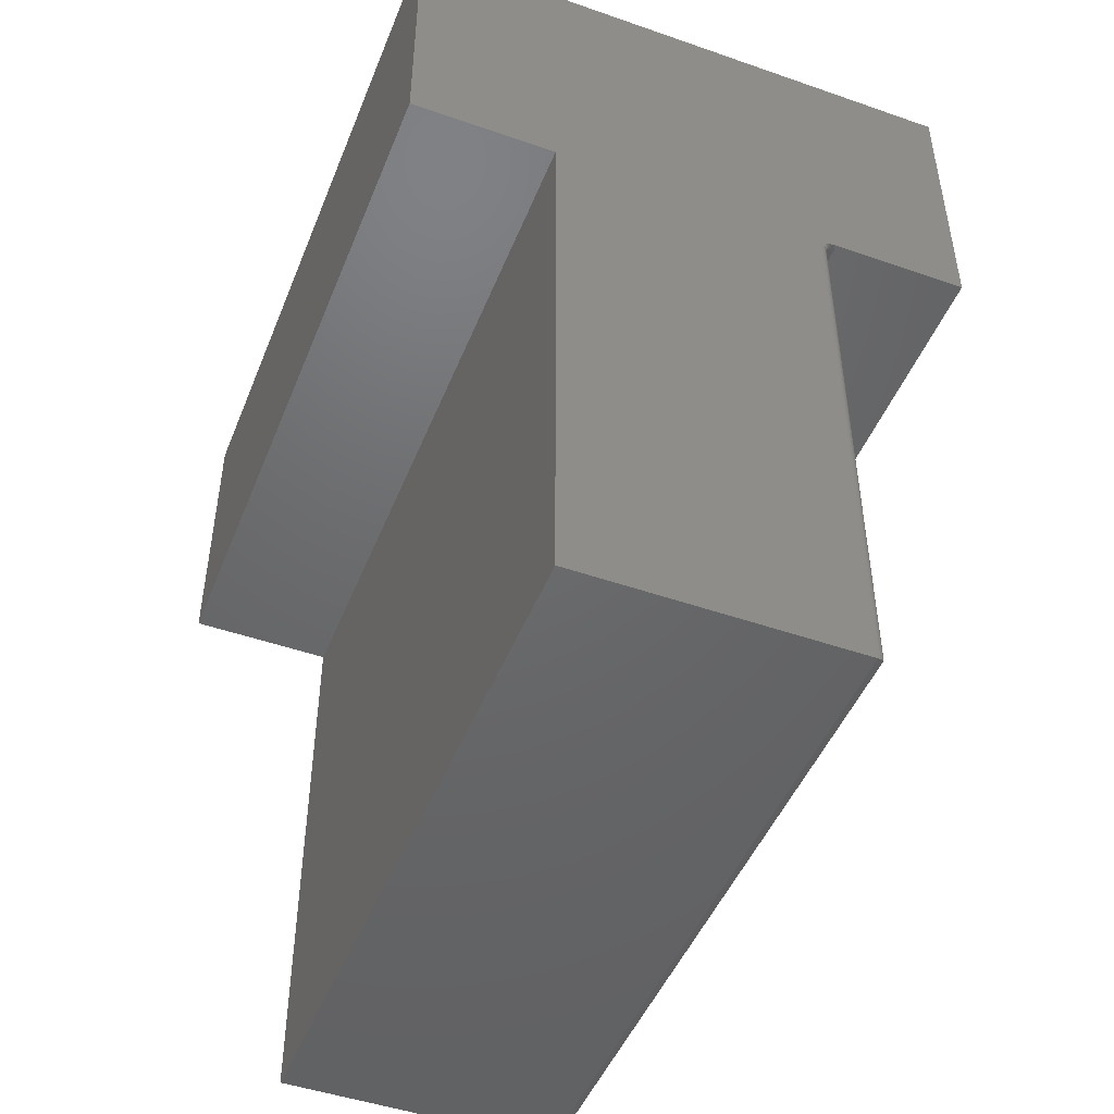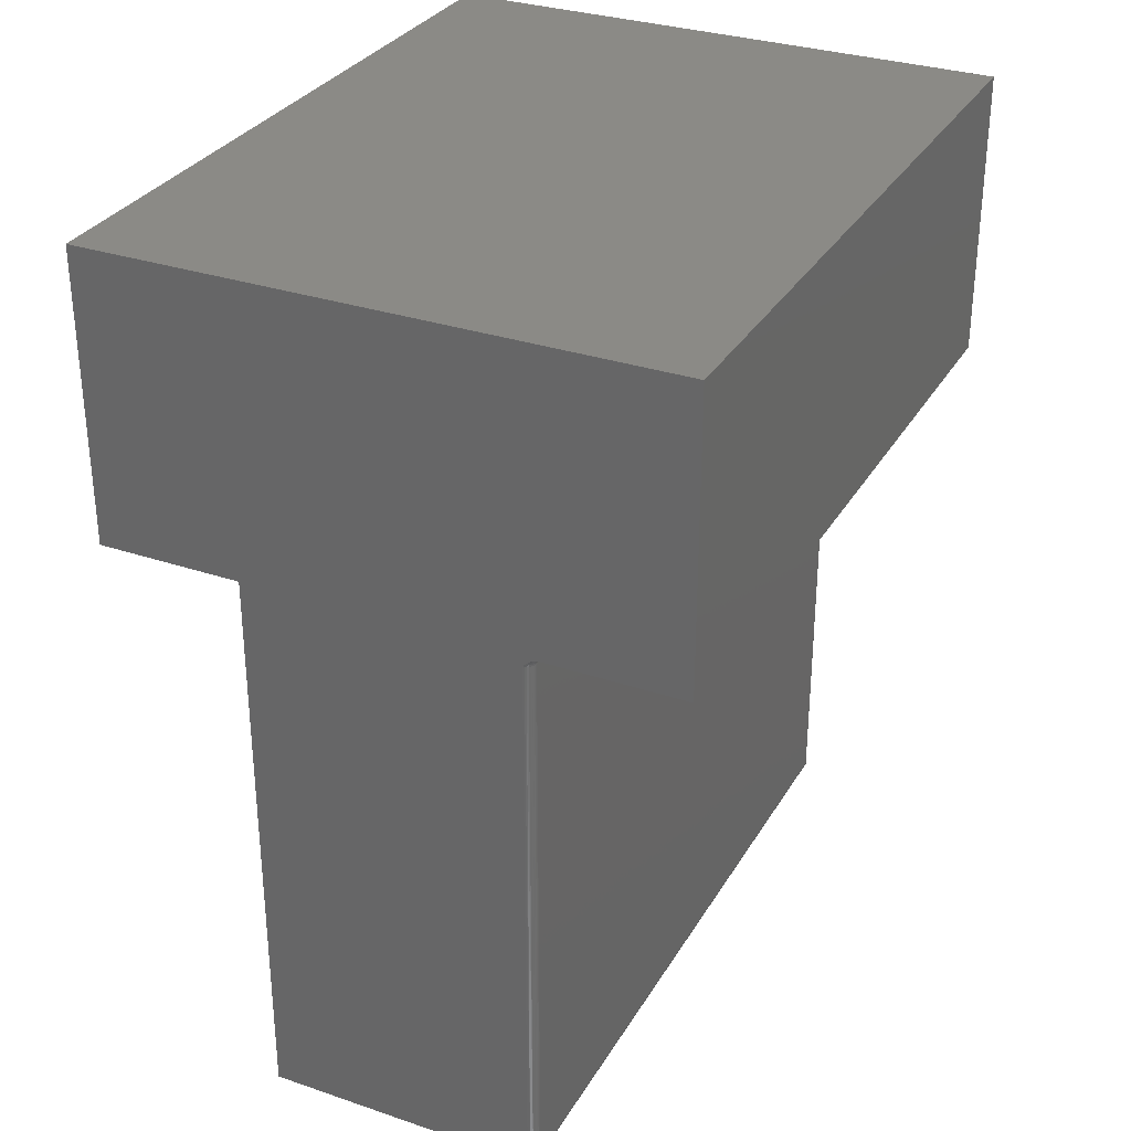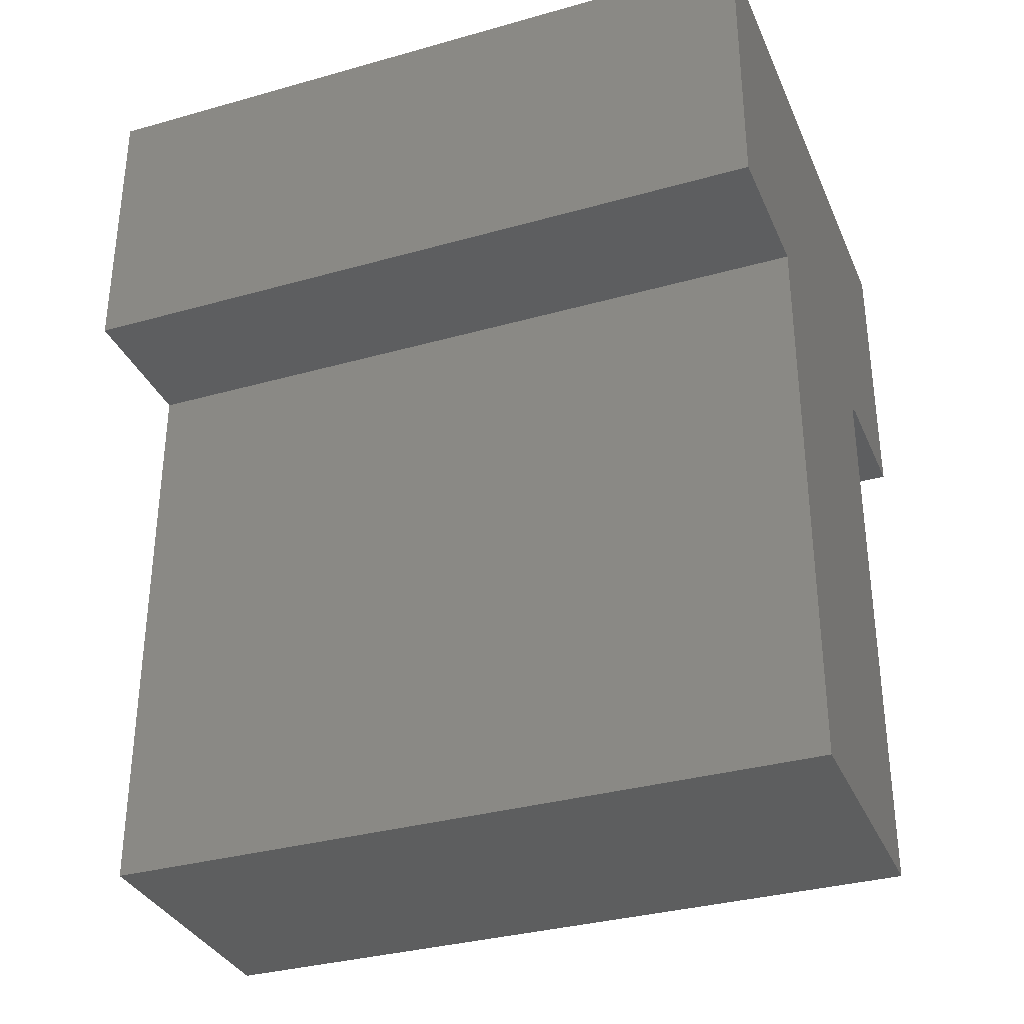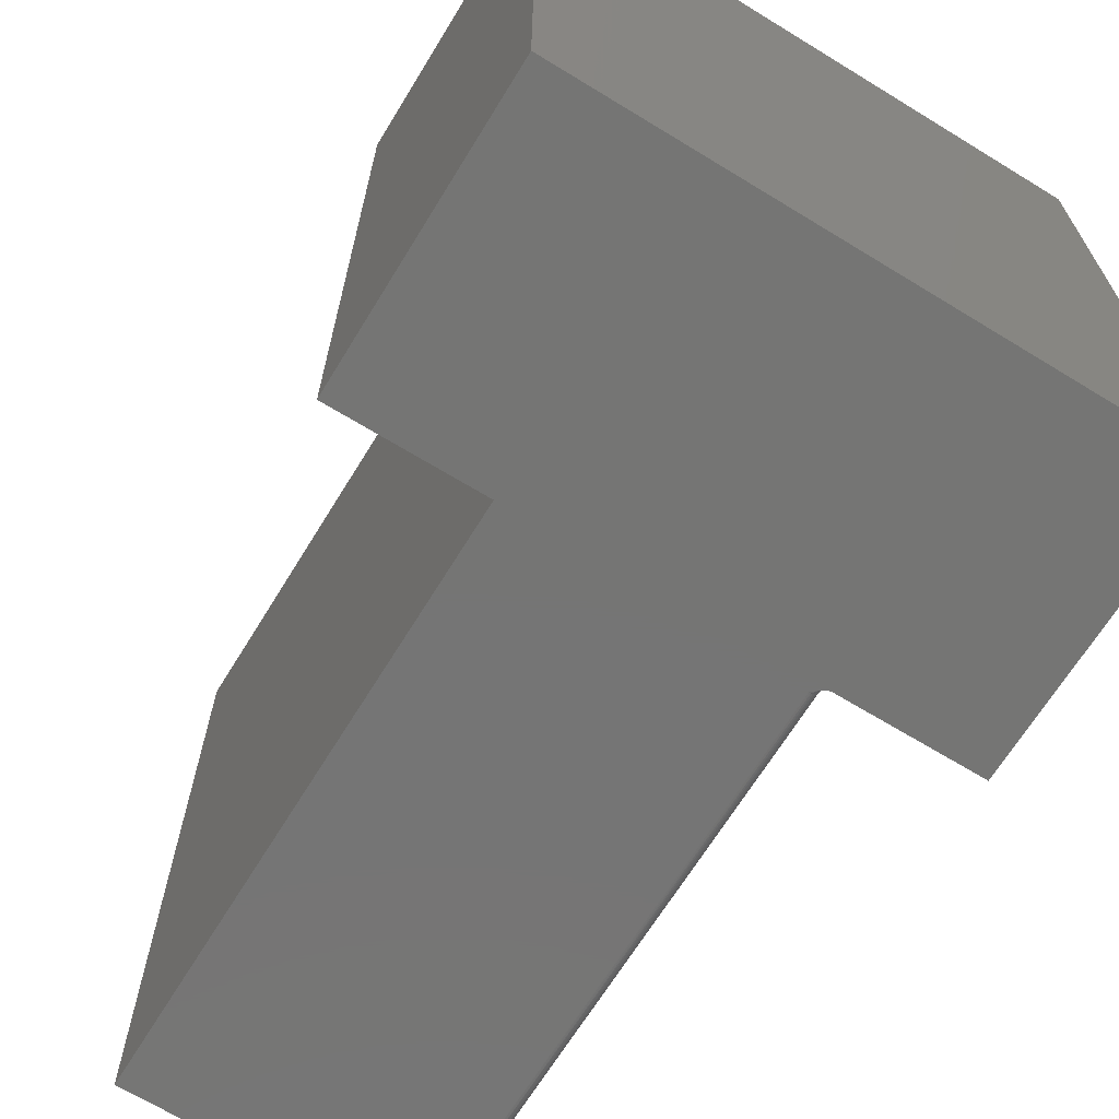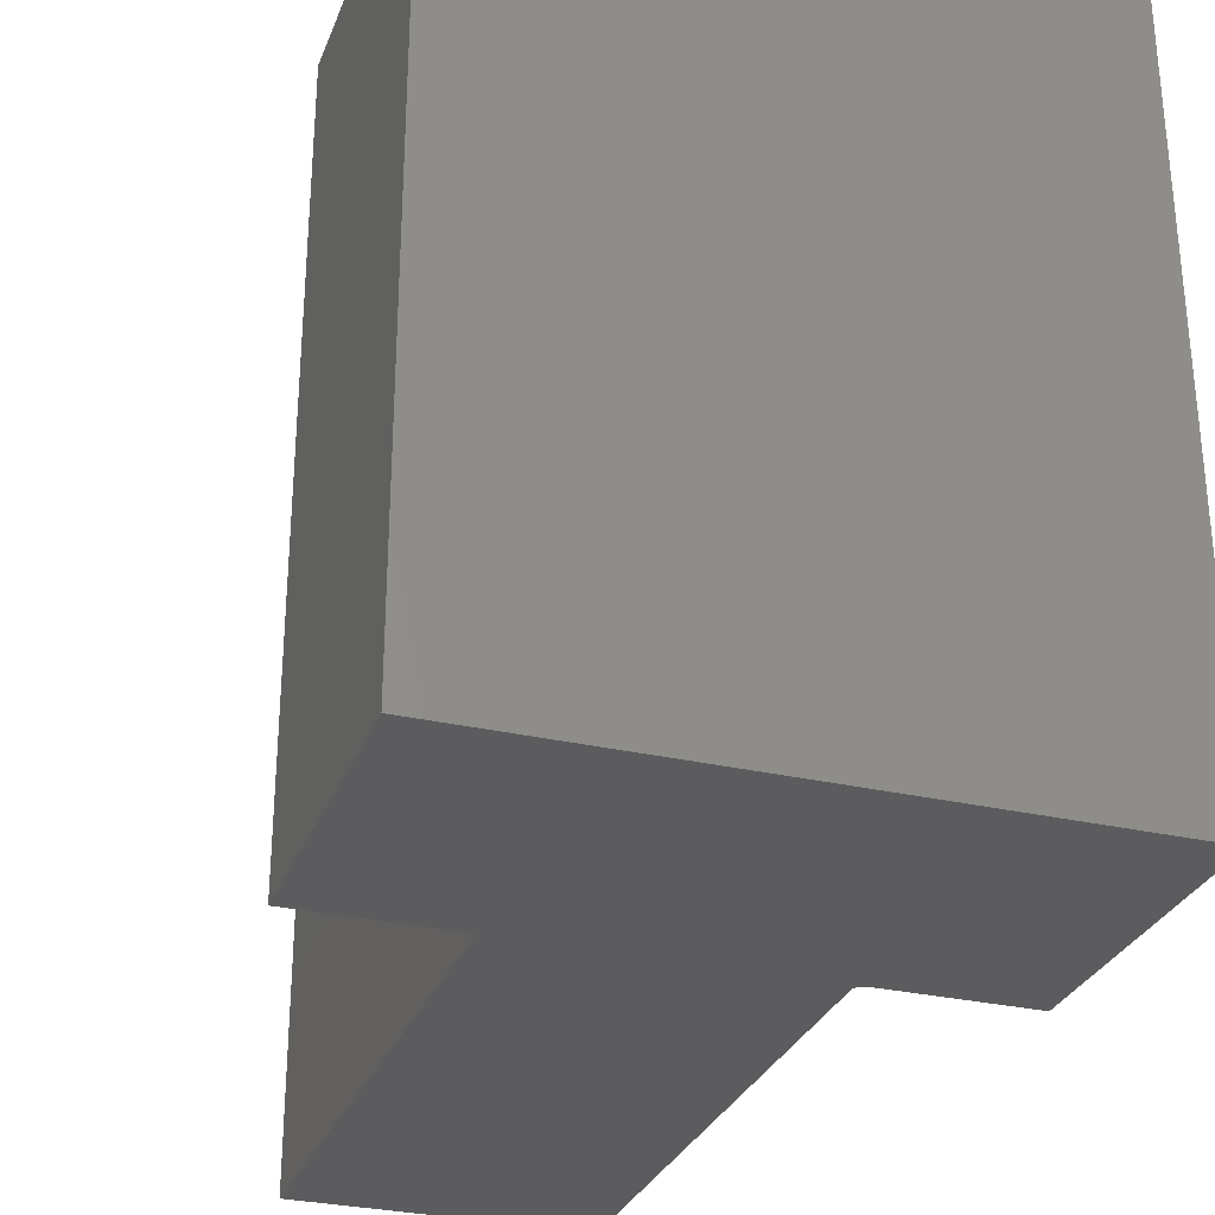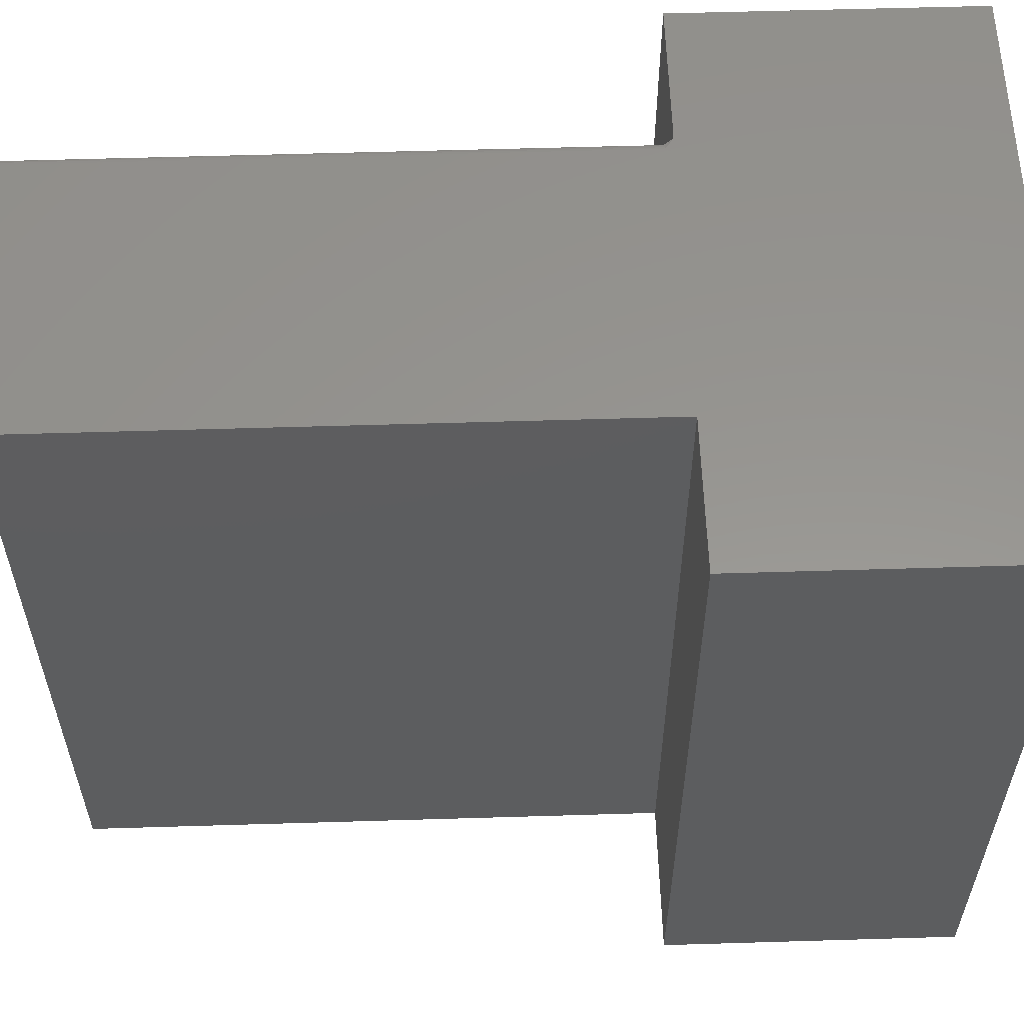
<metadata>
{"format":"stl","ext":"stl","renderer":"f3d","projection":"perspective","resolution":1024,"background":"white","views":[{"elev":-47.6,"azim":-21.4,"up":"+Z"},{"elev":31.2,"azim":25.7,"up":"+Z"},{"elev":-33.6,"azim":-68.9,"up":"+Z"},{"elev":-67.4,"azim":-31.5,"up":"+Y"},{"elev":-29.8,"azim":-18.7,"up":"+Y"},{"elev":57.7,"azim":-91.8,"up":"+Y"}]}
</metadata>
<code>
# stl→obj: 125 verts, 246 faces
v -0.2513 -0.007812 0.4922
v -0.2514 -0.006565 0.006565
v -0.2515 -0.006288 0.4922
v -0.2513 -0.007812 0.007812
v -0.2576 -0.0001501 0.4922
v -0.2561 -0.0005947 0.4922
v -0.2548 -0.001317 0.4922
v -0.2569 -0.0003152 0.0003152
v -0.2547 -0.001405 0.001405
v -0.2529 -0.003156 0.003156
v -0.2519 -0.004823 0.4922
v -0.2522 -0.004218 0.004218
v -0.2517 -0.005372 0.005378
v -0.2591 -1.489e-17 0
v -0.2591 3.975e-17 0.4922
v -0.2537 -0.00221 0.00221
v -0.2536 -0.002288 0.4922
v -0.2526 -0.003472 0.4922
v -0.2513 -0.6172 0.007812
v -0.2515 -0.6187 0.4922
v -0.2514 -0.6184 0.006565
v -0.2513 -0.6172 0.4922
v -0.2519 -0.6202 0.4922
v -0.2517 -0.6196 0.005372
v -0.2526 -0.6215 0.4922
v -0.2522 -0.6208 0.004218
v -0.2529 -0.6218 0.003156
v -0.2547 -0.6236 0.001405
v -0.2561 -0.6244 0.4922
v -0.2569 -0.6247 0.0003152
v -0.2537 -0.6228 0.00221
v -0.2536 -0.6227 0.4922
v -0.2548 -0.6237 0.4922
v -0.2591 -0.625 0.4922
v -0.2591 -0.625 1.11e-16
v -0.2576 -0.6248 0.4922
v -0.125 -0.625 0.5
v -0.2456 -0.625 0.5
v -0.2444 -0.6225 0.5
v -0.2437 -0.6199 0.5
v -0.2435 -0.6172 0.5
v -0.125 4.163e-17 0.5
v -0.2435 -0.007812 0.5
v -0.2437 -0.005099 0.5
v -0.2444 -0.002468 0.5
v -0.2456 2.824e-17 0.5
v -0.4987 1.402e-17 0.5
v -0.2498 4.156e-17 0.4992
v -0.2526 4.11e-17 0.4978
v -0.2564 4.035e-17 0.4948
v -0.4987 -4.149e-17 0
v -0.125 8.356e-17 0.7526
v -0.247 4.196e-17 0.4999
v -0.2484 4.177e-17 0.4996
v -0.625 0 0.5
v -0.625 2.805e-17 0.7526
v -0.4987 -0.625 0.5
v -0.4987 -0.625 1.11e-16
v -0.2539 -0.625 0.4969
v -0.2512 -0.625 0.4986
v -0.2498 -0.625 0.4992
v -0.125 -0.625 0.7526
v -0.625 -0.625 0.7526
v -0.625 -0.625 0.5
v -0.2484 -0.625 0.4996
v -0.247 -0.625 0.4999
v -0.2497 -0.6235 0.4987
v -0.252 -0.6243 0.4977
v -0.2547 -0.6238 0.4937
v -0.2545 -0.6242 0.4952
v -0.2492 -0.6192 0.4977
v -0.2478 -0.6172 0.4987
v -0.2481 -0.6194 0.4987
v -0.2465 -0.6172 0.4994
v -0.2467 -0.6197 0.4994
v -0.245 -0.6172 0.4998
v -0.2453 -0.6199 0.4998
v -0.249 -0.6172 0.4977
v -0.2502 -0.619 0.4965
v -0.25 -0.6172 0.4965
v -0.2509 -0.6188 0.4952
v -0.2507 -0.6172 0.4952
v -0.2513 -0.6187 0.4937
v -0.2512 -0.6172 0.4937
v -0.2498 -0.6211 0.4977
v -0.2487 -0.6215 0.4987
v -0.2475 -0.622 0.4994
v -0.2461 -0.6226 0.4998
v -0.2507 -0.6207 0.4965
v -0.2514 -0.6204 0.4952
v -0.2518 -0.6202 0.4937
v -0.2507 -0.6228 0.4977
v -0.2515 -0.6223 0.4965
v -0.2521 -0.6219 0.4952
v -0.2525 -0.6216 0.4937
v -0.2527 -0.6236 0.4965
v -0.2532 -0.6231 0.4952
v -0.2535 -0.6228 0.4937
v -0.2561 -0.000456 0.4937
v -0.2497 -0.001543 0.4987
v -0.2507 -0.002201 0.4977
v -0.2515 -0.002741 0.4965
v -0.2521 -0.003142 0.4952
v -0.2525 -0.003389 0.4937
v -0.249 -0.007812 0.4977
v -0.2481 -0.005611 0.4987
v -0.2478 -0.007812 0.4987
v -0.2467 -0.005347 0.4994
v -0.2465 -0.007812 0.4994
v -0.2453 -0.005062 0.4998
v -0.245 -0.007812 0.4998
v -0.2492 -0.005842 0.4977
v -0.25 -0.007812 0.4965
v -0.2502 -0.006031 0.4965
v -0.2507 -0.007812 0.4952
v -0.2509 -0.006172 0.4952
v -0.2512 -0.007812 0.4937
v -0.2513 -0.006259 0.4937
v -0.2498 -0.003947 0.4977
v -0.2487 -0.003494 0.4987
v -0.2475 -0.002977 0.4994
v -0.2461 -0.002416 0.4998
v -0.2507 -0.004319 0.4965
v -0.2514 -0.004595 0.4952
v -0.2518 -0.004765 0.4937
f 1 2 3
f 1 4 2
f 5 6 7
f 8 7 9
f 10 11 12
f 11 13 12
f 11 3 2
f 11 2 13
f 14 15 8
f 8 15 5
f 8 5 7
f 9 7 16
f 16 7 17
f 16 17 10
f 10 17 18
f 10 18 11
f 19 20 21
f 19 22 20
f 20 23 21
f 21 23 24
f 23 25 24
f 24 25 26
f 25 27 26
f 28 29 30
f 27 25 31
f 31 25 32
f 31 32 28
f 28 32 33
f 28 33 29
f 34 35 36
f 36 35 30
f 36 30 29
f 4 1 19
f 19 1 22
f 37 38 39
f 37 39 40
f 37 40 41
f 37 41 42
f 42 41 43
f 42 43 44
f 42 44 45
f 42 45 46
f 47 48 49
f 47 49 50
f 47 50 15
f 47 15 14
f 47 14 51
f 52 42 46
f 52 46 53
f 52 53 54
f 52 54 48
f 52 48 47
f 52 47 55
f 52 55 56
f 57 58 35
f 57 35 34
f 57 34 59
f 57 59 60
f 57 60 61
f 62 63 64
f 62 64 57
f 62 57 61
f 62 61 65
f 62 65 66
f 62 66 38
f 62 38 37
f 36 59 34
f 67 65 61
f 68 60 59
f 29 33 69
f 29 69 70
f 29 70 59
f 29 59 36
f 71 72 73
f 73 72 74
f 73 74 75
f 75 74 76
f 75 76 77
f 77 76 41
f 77 41 40
f 72 71 78
f 78 71 79
f 78 79 80
f 80 79 81
f 80 81 82
f 82 81 83
f 82 83 84
f 84 83 20
f 84 20 22
f 85 73 86
f 86 73 75
f 86 75 87
f 87 75 77
f 87 77 88
f 88 77 40
f 88 40 39
f 73 85 71
f 71 85 89
f 71 89 79
f 79 89 90
f 79 90 81
f 81 90 91
f 81 91 83
f 83 91 23
f 83 23 20
f 92 86 67
f 67 86 87
f 67 87 65
f 65 87 88
f 65 88 66
f 66 88 39
f 66 39 38
f 86 92 85
f 85 92 93
f 85 93 89
f 89 93 94
f 89 94 90
f 90 94 95
f 90 95 91
f 91 95 25
f 91 25 23
f 61 60 67
f 67 60 68
f 67 68 92
f 92 68 96
f 92 96 93
f 93 96 97
f 93 97 94
f 94 97 98
f 94 98 95
f 95 98 32
f 95 32 25
f 68 59 96
f 96 59 70
f 96 70 97
f 97 70 69
f 97 69 98
f 98 69 33
f 98 33 32
f 50 99 15
f 99 5 15
f 49 17 7
f 7 50 49
f 48 100 101
f 48 101 102
f 17 48 102
f 17 49 48
f 6 5 99
f 99 50 7
f 6 99 7
f 48 54 100
f 17 102 103
f 17 103 104
f 18 17 104
f 105 106 107
f 107 106 108
f 107 108 109
f 109 108 110
f 109 110 111
f 111 110 44
f 111 44 43
f 106 105 112
f 112 105 113
f 112 113 114
f 114 113 115
f 114 115 116
f 116 115 117
f 116 117 118
f 118 117 1
f 118 1 3
f 119 100 120
f 120 100 54
f 120 54 121
f 121 54 53
f 121 53 122
f 122 53 46
f 122 46 45
f 100 119 101
f 101 119 123
f 101 123 102
f 102 123 124
f 102 124 103
f 103 124 125
f 103 125 104
f 104 125 11
f 104 11 18
f 112 120 106
f 106 120 121
f 106 121 108
f 108 121 122
f 108 122 110
f 110 122 45
f 110 45 44
f 120 112 119
f 119 112 114
f 119 114 123
f 123 114 116
f 123 116 124
f 124 116 118
f 124 118 125
f 125 118 3
f 125 3 11
f 105 80 113
f 113 80 82
f 113 82 115
f 115 82 84
f 115 84 117
f 117 84 22
f 117 22 1
f 80 105 78
f 78 105 107
f 78 107 72
f 72 107 109
f 72 109 74
f 74 109 111
f 74 111 76
f 76 111 43
f 76 43 41
f 42 52 37
f 37 52 62
f 51 14 58
f 58 14 35
f 52 56 62
f 62 56 63
f 4 21 2
f 4 19 21
f 21 24 2
f 2 24 13
f 24 26 13
f 13 26 12
f 26 27 12
f 12 27 10
f 27 31 10
f 10 31 16
f 31 28 16
f 16 28 9
f 28 30 9
f 35 14 30
f 30 14 8
f 30 8 9
f 56 55 63
f 63 55 64
f 47 51 57
f 57 51 58
f 55 47 64
f 64 47 57

</code>
